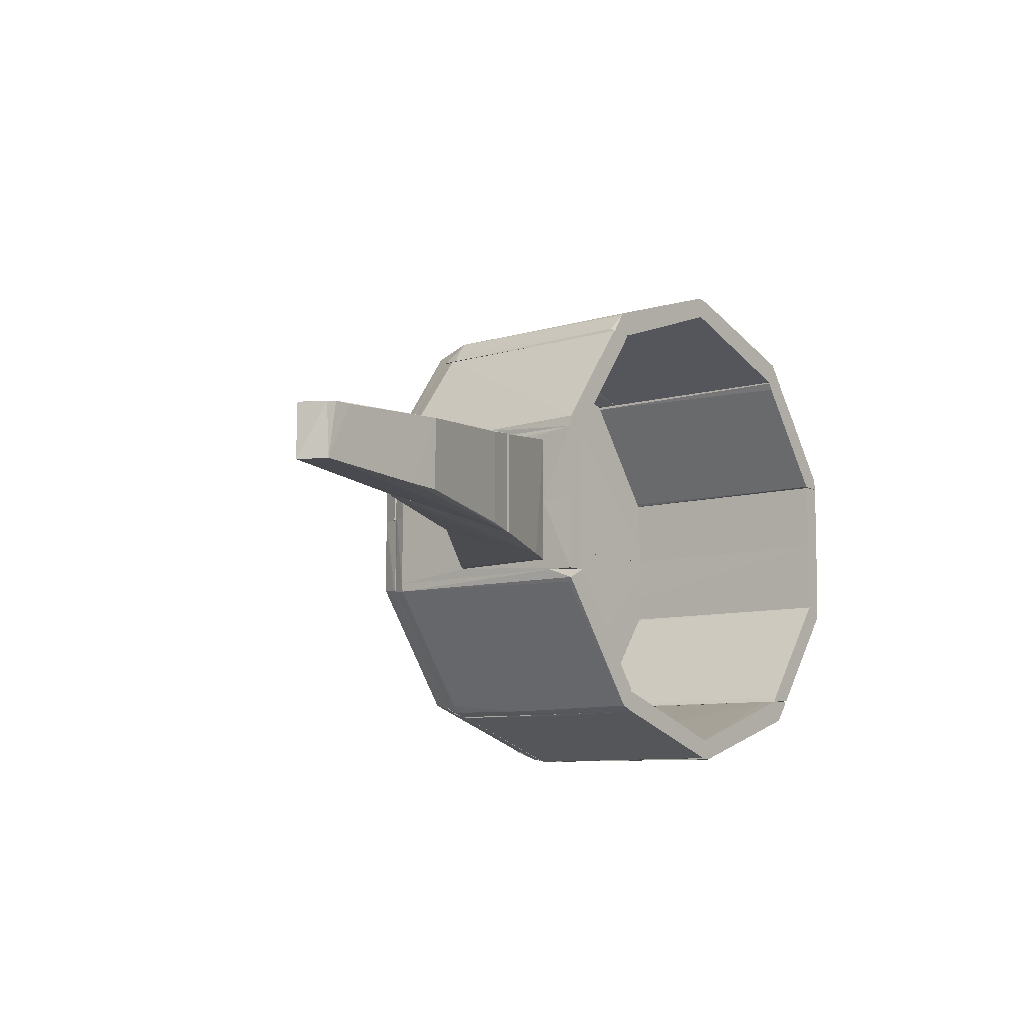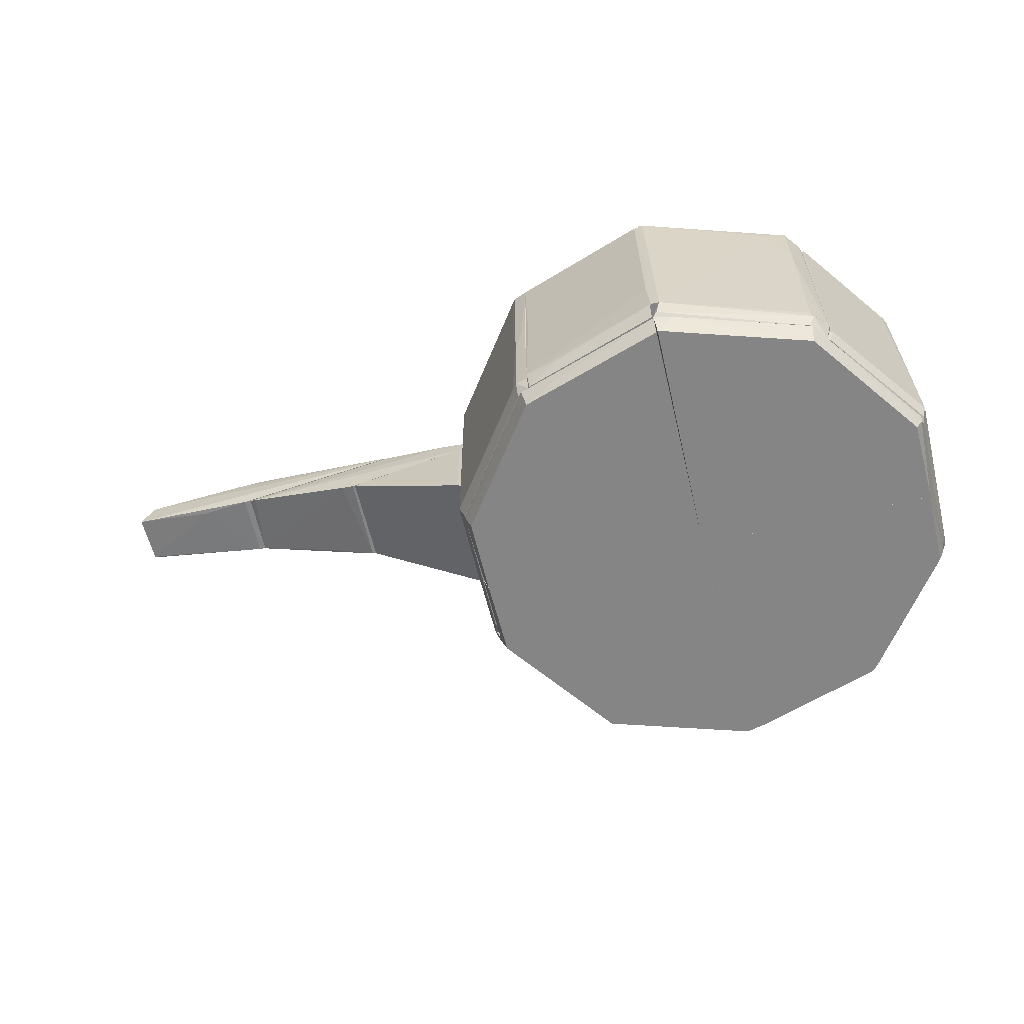
<metadata>
{"format":"obj","ext":"obj","renderer":"f3d","projection":"perspective","resolution":1024,"background":"white","views":[{"elev":-8.8,"azim":-51.3,"up":"+Y"},{"elev":-61.7,"azim":13.5,"up":"+Z"}]}
</metadata>
<code>
v -0.03487 0.05327 -0.02629
v 0.05606 0.05288 -0.0259
v -0.02831 0.06097 0.04037
v 0.07187 -0.02149 -0.02629
v 0.05722 0.05404 -0.02051
v 0.07263 0.02013 -0.02629
v 0.01099 0.07292 -0.02051
v 0.01099 0.07292 -0.02205
v -0.174 0.007412 0.05617
v -0.03024 0.05327 0.0423
v -0.05375 -0.02033 0.0423
v -0.06493 0.01743 0.0292
v -0.03641 0.05443 0.04075
v -0.03641 0.05327 -0.02051
v -0.03371 -0.05847 0.0423
v -0.09922 0.01319 0.0292
v 0.05298 0.05905 -0.02051
v 0.07648 0.02437 -0.02629
v -0.1736 -0.006454 0.05655
v 0.0106 0.07138 -0.02629
v 0.05105 -0.05615 -0.03207
v 0.07957 0.02321 0.04229
v 0.07957 0.02283 -0.02205
v 0.07957 0.02013 -0.02282
v 0.05761 0.05288 -0.02051
v 0.05607 0.05288 -0.02629
v -0.02177 -0.06001 -0.02937
v 0.05068 -0.05347 0.0423
v -0.05992 -0.01763 0.002608
v -0.09806 0.01319 0.02881
v -0.09806 -0.01262 0.02881
v 0.07764 -0.02303 -0.02629
v -0.05876 0.0209 -0.02282
v -0.06185 -0.01725 0.0292
v 0.0106 -0.07312 0.0423
v -0.03333 -0.05616 -0.02629
v -0.03333 -0.05847 -0.02244
v -0.03333 -0.05886 0.00339
v 0.07803 8.64e-05 -0.02629
v 0.07803 0.0001008 -0.02629
v 0.07803 0.02167 -0.02745
v 0.07803 -0.02072 -0.02629
v 0.07803 9.36e-05 -0.02629
v 0.07803 -0.02071 -0.02629
v -0.03294 0.05905 0.0423
v 0.07996 0.02013 0.04229
v 0.07996 0.01974 -0.006244
v 0.07996 9.36e-05 0.04229
v -0.03217 0.05943 -0.02051
v 0.0761 0.0001008 -0.03207
v 0.0761 0.02167 -0.03207
v 0.07456 0.02013 0.0423
v 0.07456 9.36e-05 0.0423
v 0.07456 -0.02071 0.0423
v -0.05221 -0.02033 -0.02629
v -0.05221 0.0209 -0.02629
v -0.05221 9.36e-05 -0.02552
v -0.05221 9.36e-05 -0.02629
v 0.04605 -0.06194 0.04037
v -0.05298 0.02167 0.04152
v 0.01638 0.06752 -0.03207
v -0.05837 0.02399 -0.02205
v 0.009829 0.06675 0.01071
v 0.009829 0.06675 -0.02051
v -0.1385 -0.008765 0.04268
v -0.03178 0.05982 0.0423
v 0.05106 0.05288 0.0423
v 0.05106 0.05288 -0.02051
v -0.05375 0.0209 0.0423
v -0.09768 -0.01224 0.04576
v -0.09768 0.01281 0.04576
v -0.05182 -0.02033 -0.02629
v -0.05914 -0.02033 -0.02244
v -0.05914 -0.02264 -0.02205
v -0.05914 -0.02303 0.0423
v 0.07726 -0.02265 -0.0286
v 0.05375 0.05866 -0.02244
v -0.03641 0.05327 -0.02051
v -0.1027 -0.01223 0.03035
v -0.02137 -0.06271 -0.02244
v -0.1335 -0.008765 0.0554
v -0.1335 0.009726 0.0554
v 0.07841 0.02013 -0.02629
v 0.07841 -0.02264 -0.02552
v 0.07841 -0.02534 0.0423
v -0.05721 0.0209 -0.02629
v 0.07302 9.36e-05 -0.03207
v 0.01138 0.07292 -0.01511
v 0.05145 0.05249 0.0423
v 0.05145 0.05288 0.0423
v 0.0133 0.07253 0.0423
v -0.1428 -0.008382 0.05578
v 0.05491 -0.05347 0.0423
v 0.02525 0.06675 -0.02629
v -0.02754 0.05327 -0.02629
v 0.07957 -0.02071 0.0423
v 0.07957 -0.02071 -0.02205
v 0.07957 -0.02341 0.0423
v 0.07957 -0.02341 -0.02205
v -0.06069 0.0182 0.002996
v 0.058 -0.05308 0.0423
v -0.03679 0.05327 0.0423
v -0.0576 -0.02226 -0.02629
v -0.0576 -0.02033 -0.02629
v -0.1713 0.007798 0.05655
v 0.05722 -0.05347 0.0423
v -0.1759 0.007798 0.04885
v 0.04913 -0.05231 -0.0259
v -0.03024 -0.05308 0.0423
v -0.03024 -0.06002 0.01146
v 0.05183 -0.05808 -0.02629
v -0.1127 0.01127 0.03382
v 0.009059 -0.07119 -0.02668
v 0.009059 -0.07119 -0.02629
v 0.009059 -0.06541 -0.02552
v 0.009059 -0.07273 0.0423
v 0.009059 -0.07273 -0.0209
v 0.009059 -0.07273 -0.02051
v 0.009059 -0.07312 0.0423
v 0.009059 -0.06887 -0.03207
v 0.009059 -0.0708 -0.02629
v 0.009059 -0.06695 -0.003555
v 0.009059 -0.06695 -0.02051
v 0.009059 9.36e-05 -0.02668
v 0.009059 9.36e-05 -0.03207
v 0.009059 -0.06734 0.0423
v 0.009059 -0.06695 0.03035
v 0.009059 -0.06695 -0.0209
v -0.02908 -0.0604 0.01185
v -0.02908 -0.05424 0.01763
v -0.02908 -0.05424 -0.0209
v 0.009827 0.06521 -0.02629
v -0.02832 0.05249 -0.02629
v -0.02832 0.05327 -0.02629
v 0.0499 -0.05347 -0.0209
v 0.07842 0.02013 -0.02629
v -0.1666 0.007798 0.05655
v 0.07302 -0.02264 0.0423
v 0.07302 9.36e-05 -0.02629
v 0.05298 -0.05925 -0.02244
v -0.06646 -0.01647 0.03536
v 0.05375 0.05905 0.02534
v 0.05375 0.05905 0.0423
v 0.05375 0.05866 -0.02051
v -0.05722 9.36e-05 -0.02745
v -0.05722 0.02283 -0.02629
v 0.05105 0.05596 -0.03207
v 0.05105 -0.05848 -0.02629
v 0.05684 -0.05424 -0.02051
v 0.05684 -0.05347 -0.02051
v -0.05529 0.02206 -0.03207
v -0.03256 0.04941 0.0423
v 0.05298 -0.05963 0.0423
v 0.05298 -0.05963 0.0184
v 0.04412 0.06213 -0.003162
v 0.009051 0.07253 -0.02205
v 0.07418 0.02052 0.0423
v 0.05221 -0.05963 -0.02051
v 0.009442 0.07292 0.0423
v 0.009442 0.06675 0.0423
v 0.01446 -0.07003 -0.02668
v -0.09613 0.01358 0.0292
v -0.02947 -0.05154 -0.02552
v -0.02947 -0.05154 -0.02629
v -0.02947 -0.05424 0.0423
v -0.02947 -0.05848 -0.02629
v -0.05876 0.02399 0.0423
v -0.05876 0.0209 -0.02282
v -0.1389 0.009723 0.04268
v -0.02677 0.05904 -0.02783
v 0.05723 -0.05347 -0.02244
v 0.07264 -0.01301 -0.0259
v 0.07264 -0.02071 -0.02629
v 0.05221 -0.05963 -0.02051
v -0.05413 -0.02033 0.0423
v -0.05567 9.36e-05 -0.03207
v -0.05567 -0.02149 -0.03207
v -0.08921 -0.01339 0.04307
v -0.08921 0.01396 0.04268
v -0.08921 0.01396 0.04307
v 0.0761 8.64e-05 -0.03207
v -0.05953 0.01782 0.0292
v -0.05953 -0.01763 0.002608
v -0.05953 -0.02033 0.03496
v -0.05953 -0.01725 0.03266
v -0.05953 -0.01725 0.0292
v -0.05953 0.01782 0.03266
v -0.05953 0.01782 0.0292
v -0.05953 0.0182 0.002608
v -0.05953 0.0182 0.01725
v 0.00867 -0.06657 -0.0209
v 0.00867 -0.07273 -0.0209
v 0.00867 -0.07119 -0.02629
v -0.02985 0.05327 -0.02051
v -0.0576 0.01666 -0.02629
v -0.0576 -0.02033 -0.02629
v -0.0576 -0.02187 -0.02668
v -0.0576 -0.02187 -0.02629
v -0.0576 9.36e-05 -0.02629
v -0.1771 -0.006454 0.04923
v 0.0553 -0.05347 -0.02629
v -0.03487 -0.04383 -0.0259
v -0.03487 -0.05655 -0.02167
v -0.05837 -0.02418 0.04074
v 0.07187 0.0209 -0.02629
v 0.07996 0.02013 0.04229
v 0.07996 0.02244 -0.006634
v -0.05721 -0.02187 -0.02783
v -0.05721 9.36e-05 -0.02629
v -0.06762 -0.01686 0.00839
v 0.07456 -0.02072 0.0423
v -0.02985 0.05327 0.0423
v -0.02985 0.05327 -0.02051
v -0.05182 0.0209 -0.02629
v -0.1767 0.007412 0.04885
v 0.04913 0.05866 -0.02629
v -0.06184 -0.01763 0.003766
v -0.06184 -0.01725 0.0292
v 0.05182 0.0579 -0.02629
v 0.05761 0.05288 -0.02051
v 0.05761 -0.05347 0.01609
v -0.02986 -0.05385 0.0423
v -0.02986 -0.05385 -0.0209
v -0.02986 -0.06002 0.0423
v -0.02986 -0.06002 -0.0209
v -0.02986 -0.05963 -0.02244
v -0.02986 -0.05115 -0.02629
v -0.02986 -0.06002 0.0423
v -0.02986 -0.05809 -0.02629
v -0.02986 -0.05424 0.0423
v -0.02986 -0.05424 -0.0209
v -0.03139 0.05788 -0.02629
v -0.1347 -0.009153 0.04152
v -0.03063 0.05828 -0.02629
v 0.008286 -0.07273 -0.00894
v 0.008286 -0.06657 -0.0209
v 0.008286 -0.06502 -0.02629
v -0.05799 -0.0006776 -0.02552
v 0.05684 -0.05347 -0.02051
v 0.05684 -0.05424 -0.02051
v 0.05684 -0.05462 0.0423
v -0.03486 0.05365 -0.0259
v 0.05028 -0.05347 -0.02051
v 0.05028 -0.05347 0.03805
v 0.04875 -0.05308 -0.02629
v 0.04875 -0.05347 -0.02629
v -0.09883 -0.01262 0.0292
v -0.03217 -0.05732 -0.02629
v -0.1532 -0.006454 0.04499
v -0.03024 0.05634 -0.03207
v 0.0526 0.05057 0.0423
v 0.009064 -0.07119 -0.02629
v 0.009064 -0.06695 -0.02051
v 0.009064 -0.06541 -0.0259
v -0.03487 0.05597 -0.02051
v 0.04798 -0.05347 -0.02629
v 0.07803 0.02244 -0.02629
v 0.07803 9.36e-05 -0.02629
v 0.04874 0.05288 -0.02629
v 0.07996 9.36e-05 0.0423
v 0.07996 9.36e-05 0.02495
v 0.07996 -0.009925 0.04152
v 0.07264 -0.02071 -0.02629
v 0.05067 -0.05347 0.0423
v -0.137 0.009725 0.04229
v -0.05567 9.36e-05 -0.03207
v -0.08805 0.01396 0.04268
v -0.08805 -0.01339 0.04268
v 0.007901 -0.07273 0.0423
v -0.08958 -0.01339 0.04268
v 0.07533 -0.02303 -0.03207
v 0.05915 0.05172 0.03574
v -0.03101 -0.05577 -0.03207
v 0.009451 -0.06926 -0.03207
v 0.01022 -0.07196 -0.02513
v 0.07302 0.02013 -0.02629
v 0.07302 9.36e-05 -0.02629
v 0.05106 0.05288 -0.02051
v -0.05375 -0.007229 0.0423
v -0.05375 0.0209 0.0423
v -0.05375 9.36e-05 0.0423
v -0.05914 -0.02033 -0.02244
v -0.05914 0.0209 0.0423
v -0.05914 9.36e-05 0.0423
v -0.05914 9.36e-05 -0.02205
v -0.05914 9.36e-05 -0.02204
v -0.05914 0.02321 0.009922
v 0.009056 0.07253 -0.02051
v -0.1354 0.01011 0.04268
v -0.09536 -0.013 0.0292
v 0.01022 0.06714 -0.02051
v 0.01022 0.07292 0.0423
v 0.01022 0.07292 -0.02051
v 0.01022 0.06906 -0.03207
v 0.01022 0.0656 -0.02629
v 0.01022 0.07253 -0.02051
v 0.01022 0.06714 0.0423
v 0.01022 0.06714 -0.02051
v 0.01022 0.07099 -0.02629
v 0.01022 0.07099 -0.02629
v 0.01022 9.36e-05 -0.02668
v 0.01022 9.36e-05 -0.03207
v 0.01022 0.07253 -0.02051
v 0.01022 0.06714 0.0423
v 0.01022 0.06714 -0.02051
v 0.04952 0.05211 -0.02629
v 0.04952 0.05288 -0.02629
v 0.01137 -0.07273 -0.02051
v 0.01137 -0.07273 -0.02051
v 0.07957 0.02013 -0.02282
v 0.07957 9.36e-05 -0.02244
v 0.07957 -0.02071 0.0423
v 0.07957 -0.02071 -0.02205
v 0.05298 0.05905 -0.02051
v -0.03718 0.05288 -0.02128
v -0.03718 0.05327 0.0423
v 0.05145 -0.05192 0.0423
v -0.03216 0.05944 -0.02051
v -0.05991 0.01782 0.03305
v -0.05143 -0.02072 -0.0259
v -0.04874 0.02476 -0.0259
v -0.05683 0.0236 -0.02629
v 0.05607 -0.05269 -0.02629
v 0.06608 0.04209 0.0423
v -0.0314 -0.05963 0.01108
v 0.01176 0.07099 -0.02668
v 0.058 0.05327 0.0423
v 0.058 0.05288 0.0423
v 0.058 0.05288 -0.02205
v 0.0526 0.05442 -0.03207
v 0.0526 0.0575 -0.02668
v -0.05221 9.36e-05 -0.02629
v -0.05953 -0.02033 0.0423
v -0.05953 9.36e-05 0.002229
v -0.05953 9.36e-05 0.03266
v -0.05953 -0.01763 0.002229
v -0.05953 0.0182 0.02109
v -0.05953 0.0182 0.002229
v -0.1366 -0.008768 0.04268
f 217 186 218
f 189 190 186
f 186 190 182
f 30 31 162
f 182 190 162
f 186 182 162
f 190 189 100
f 189 29 100
f 162 190 100
f 30 162 100
f 31 210 290
f 162 31 290
f 186 162 290
f 189 186 183
f 29 189 183
f 29 183 217
f 210 31 217
f 31 30 217
f 30 100 217
f 100 29 217
f 183 186 217
f 290 210 218
f 186 290 218
f 210 217 218
f 289 319 12
f 188 187 185
f 267 339 268
f 188 247 16
f 112 265 16
f 188 185 186
f 247 188 186
f 339 267 289
f 265 339 289
f 16 265 289
f 268 339 233
f 339 265 233
f 267 268 141
f 268 233 141
f 187 188 319
f 185 187 319
f 289 267 319
f 141 185 319
f 267 141 319
f 186 185 34
f 247 186 34
f 185 141 34
f 141 233 34
f 265 112 79
f 112 16 79
f 16 247 79
f 233 265 79
f 247 34 79
f 34 233 79
f 188 16 12
f 16 289 12
f 319 188 12
f 19 178 92
f 179 180 178
f 180 179 107
f 179 169 107
f 169 179 65
f 249 169 65
f 200 249 65
f 200 19 9
f 178 180 70
f 81 178 70
f 82 81 70
f 179 178 270
f 19 200 270
f 178 19 270
f 65 179 270
f 200 65 270
f 180 82 71
f 70 180 71
f 82 70 71
f 82 180 105
f 137 82 105
f 180 107 105
f 19 137 105
f 107 9 105
f 9 19 105
f 169 249 215
f 249 200 215
f 107 169 215
f 9 107 215
f 200 9 215
f 178 81 92
f 82 137 92
f 81 82 92
f 137 19 92
f 248 209 198
f 208 197 176
f 176 124 125
f 125 124 121
f 125 121 120
f 176 125 120
f 121 27 120
f 124 176 209
f 176 197 209
f 121 124 209
f 120 27 273
f 176 120 273
f 197 208 248
f 27 121 248
f 121 209 248
f 273 27 248
f 208 273 248
f 208 176 177
f 273 208 177
f 176 273 177
f 209 197 198
f 197 248 198
f 21 111 161
f 113 114 124
f 124 114 39
f 113 124 125
f 124 39 125
f 113 125 274
f 125 271 274
f 39 114 111
f 271 125 181
f 125 39 181
f 274 271 21
f 39 111 32
f 271 181 76
f 181 39 76
f 21 271 76
f 111 21 76
f 32 111 76
f 39 32 76
f 114 113 161
f 113 274 161
f 111 114 161
f 274 21 161
f 250 146 232
f 145 266 301
f 266 294 302
f 301 266 302
f 294 301 302
f 294 170 299
f 301 294 299
f 266 145 146
f 170 294 250
f 294 266 250
f 146 250 151
f 266 146 151
f 250 266 151
f 145 301 332
f 301 299 332
f 146 145 332
f 299 146 332
f 299 170 232
f 146 299 232
f 170 250 232
f 331 61 326
f 87 302 294
f 302 87 301
f 294 302 301
f 301 87 40
f 301 40 299
f 294 301 299
f 40 216 299
f 87 294 330
f 330 41 51
f 87 330 51
f 216 40 18
f 40 41 18
f 18 41 331
f 41 330 331
f 216 18 331
f 40 87 50
f 41 40 50
f 51 41 50
f 87 51 50
f 330 294 61
f 61 331 147
f 331 330 147
f 330 61 147
f 299 216 326
f 294 299 326
f 216 331 326
f 61 294 326
f 109 228 222
f 72 184 11
f 15 109 11
f 184 74 75
f 11 184 75
f 15 11 75
f 184 72 104
f 72 227 104
f 104 227 229
f 229 227 228
f 325 110 228
f 15 325 228
f 109 15 228
f 227 72 202
f 109 227 202
f 229 37 36
f 104 229 36
f 325 15 38
f 37 325 38
f 72 11 320
f 11 109 320
f 202 72 320
f 109 202 320
f 75 74 204
f 15 75 204
f 38 15 204
f 110 325 226
f 325 37 226
f 37 229 226
f 229 228 226
f 228 110 226
f 74 184 73
f 184 104 73
f 73 104 103
f 37 74 103
f 36 37 103
f 104 36 103
f 74 73 103
f 74 37 203
f 37 38 203
f 204 74 203
f 38 204 203
f 227 109 222
f 228 227 222
f 285 57 199
f 196 175 333
f 175 284 333
f 175 196 55
f 57 284 281
f 284 175 281
f 284 57 285
f 238 196 282
f 196 333 282
f 285 238 282
f 284 285 334
f 285 282 334
f 334 282 336
f 282 333 336
f 333 334 336
f 333 284 335
f 284 334 335
f 334 333 335
f 55 57 279
f 175 55 279
f 281 175 279
f 57 281 279
f 196 238 199
f 55 196 199
f 57 55 199
f 238 285 199
f 115 193 237
f 115 163 191
f 163 164 223
f 191 163 223
f 191 223 192
f 115 191 192
f 80 193 192
f 193 115 192
f 193 80 166
f 164 193 166
f 223 164 166
f 223 166 225
f 192 223 225
f 80 192 225
f 166 80 225
f 164 163 237
f 163 115 237
f 193 164 237
f 130 230 165
f 126 116 117
f 116 126 230
f 117 131 236
f 131 117 225
f 230 225 224
f 116 230 224
f 225 129 224
f 116 224 269
f 117 116 269
f 224 129 269
f 126 117 127
f 127 236 130
f 131 230 130
f 236 131 130
f 129 225 235
f 225 117 235
f 117 269 235
f 269 129 235
f 230 131 231
f 131 225 231
f 225 230 231
f 117 236 128
f 127 117 128
f 236 127 128
f 230 126 165
f 126 127 165
f 127 130 165
f 275 148 140
f 150 149 201
f 149 150 253
f 149 253 174
f 174 253 309
f 150 201 135
f 253 150 135
f 254 253 135
f 201 148 256
f 135 201 256
f 254 135 256
f 253 254 252
f 275 309 252
f 309 253 252
f 148 275 252
f 256 148 252
f 254 256 252
f 201 149 140
f 149 174 140
f 309 275 140
f 174 309 140
f 148 201 140
f 153 154 241
f 93 106 239
f 123 239 308
f 106 93 126
f 308 59 35
f 106 126 35
f 308 239 158
f 93 239 243
f 239 123 243
f 93 243 244
f 243 123 244
f 106 35 153
f 35 59 153
f 123 308 118
f 126 123 118
f 308 35 118
f 118 35 119
f 35 126 119
f 126 118 119
f 239 106 240
f 158 239 240
f 123 126 122
f 244 123 122
f 126 244 122
f 126 93 264
f 244 126 264
f 93 244 264
f 59 308 154
f 308 158 154
f 153 59 154
f 158 240 154
f 154 240 241
f 106 153 241
f 240 106 241
f 99 96 98
f 245 246 28
f 28 246 171
f 211 28 85
f 246 245 4
f 85 28 101
f 211 85 96
f 28 211 317
f 246 4 42
f 171 246 323
f 84 99 323
f 99 171 323
f 246 42 323
f 42 84 323
f 245 28 108
f 4 245 108
f 28 317 108
f 28 171 221
f 101 28 221
f 85 101 221
f 99 85 221
f 171 99 221
f 211 4 138
f 317 211 138
f 4 108 138
f 108 317 138
f 4 211 263
f 211 96 263
f 42 4 263
f 42 263 97
f 99 84 97
f 96 99 97
f 84 42 97
f 263 96 97
f 85 99 98
f 96 85 98
f 313 311 261
f 44 173 43
f 173 44 54
f 43 173 139
f 53 43 139
f 43 53 260
f 53 54 260
f 54 44 313
f 262 260 312
f 260 54 312
f 313 262 312
f 54 313 312
f 44 43 311
f 43 260 311
f 313 44 311
f 173 54 172
f 54 53 172
f 139 173 172
f 53 139 172
f 260 262 261
f 262 313 261
f 311 260 261
f 335 338 334
f 199 195 56
f 281 56 280
f 199 281 284
f 281 280 284
f 281 199 58
f 56 281 58
f 199 56 58
f 280 56 283
f 284 280 283
f 56 195 33
f 283 56 33
f 195 199 286
f 199 284 286
f 33 195 286
f 283 337 335
f 284 283 335
f 286 284 335
f 337 283 338
f 283 33 338
f 33 286 338
f 335 337 338
f 286 335 334
f 338 286 334
f 168 62 322
f 86 214 69
f 69 10 167
f 214 86 133
f 315 167 316
f 167 10 316
f 133 86 1
f 316 10 1
f 315 316 1
f 62 315 1
f 86 69 283
f 69 167 283
f 10 69 152
f 133 10 152
f 133 152 321
f 214 133 321
f 69 214 60
f 152 69 60
f 321 152 60
f 214 321 60
f 10 133 134
f 133 1 134
f 1 10 134
f 86 283 168
f 168 283 287
f 167 315 287
f 315 62 287
f 283 167 287
f 62 168 287
f 1 86 322
f 62 1 322
f 86 168 322
f 95 194 78
f 303 298 300
f 298 303 318
f 298 318 194
f 300 298 132
f 298 194 132
f 242 318 234
f 300 132 234
f 234 132 95
f 132 194 95
f 242 234 95
f 303 300 156
f 318 303 156
f 234 318 156
f 300 234 156
f 318 242 78
f 194 318 78
f 242 95 78
f 64 297 63
f 292 159 212
f 212 159 66
f 159 292 288
f 64 255 288
f 292 212 160
f 255 64 213
f 64 212 213
f 288 255 49
f 212 66 102
f 213 212 102
f 213 102 14
f 255 213 14
f 288 292 296
f 64 288 296
f 292 160 297
f 296 292 297
f 64 296 297
f 49 255 45
f 66 49 45
f 102 66 45
f 66 159 3
f 159 288 3
f 49 66 3
f 288 49 3
f 14 102 13
f 255 14 13
f 45 255 13
f 102 45 13
f 212 64 63
f 160 212 63
f 297 160 63
f 310 311 136
f 277 258 53
f 258 277 276
f 277 53 276
f 276 46 310
f 53 258 48
f 46 276 52
f 276 53 52
f 53 48 52
f 48 46 52
f 48 258 311
f 48 311 47
f 310 46 47
f 46 48 47
f 311 310 47
f 258 276 136
f 276 310 136
f 311 258 136
f 328 307 90
f 6 205 306
f 205 6 157
f 324 89 157
f 6 206 157
f 89 324 328
f 206 6 83
f 6 306 83
f 324 157 22
f 157 206 22
f 328 329 26
f 83 306 26
f 306 205 251
f 89 306 251
f 157 89 251
f 205 157 251
f 306 89 307
f 26 306 307
f 328 26 307
f 328 324 272
f 329 328 272
f 23 329 207
f 324 22 207
f 22 206 207
f 272 324 207
f 329 272 207
f 206 83 24
f 83 23 24
f 23 207 24
f 207 206 24
f 329 23 257
f 23 83 257
f 26 329 257
f 83 26 257
f 89 328 90
f 307 89 90
f 220 2 77
f 7 278 17
f 8 7 17
f 295 278 291
f 278 7 291
f 295 94 219
f 2 278 259
f 278 295 259
f 219 2 259
f 295 219 259
f 7 8 20
f 8 94 20
f 94 295 20
f 291 7 20
f 295 291 20
f 278 2 220
f 17 278 220
f 17 220 77
f 8 17 77
f 94 8 77
f 2 219 77
f 219 94 77
f 5 144 142
f 328 327 304
f 304 327 91
f 68 304 305
f 304 293 305
f 293 68 305
f 68 293 144
f 91 327 143
f 328 304 67
f 304 68 67
f 67 68 25
f 327 328 25
f 68 144 25
f 328 67 25
f 293 304 292
f 304 91 292
f 292 91 88
f 91 155 88
f 293 292 88
f 293 88 314
f 144 293 314
f 88 155 314
f 327 25 5
f 25 144 5
f 155 91 142
f 143 327 142
f 91 143 142
f 144 314 142
f 314 155 142
f 327 5 142

</code>
